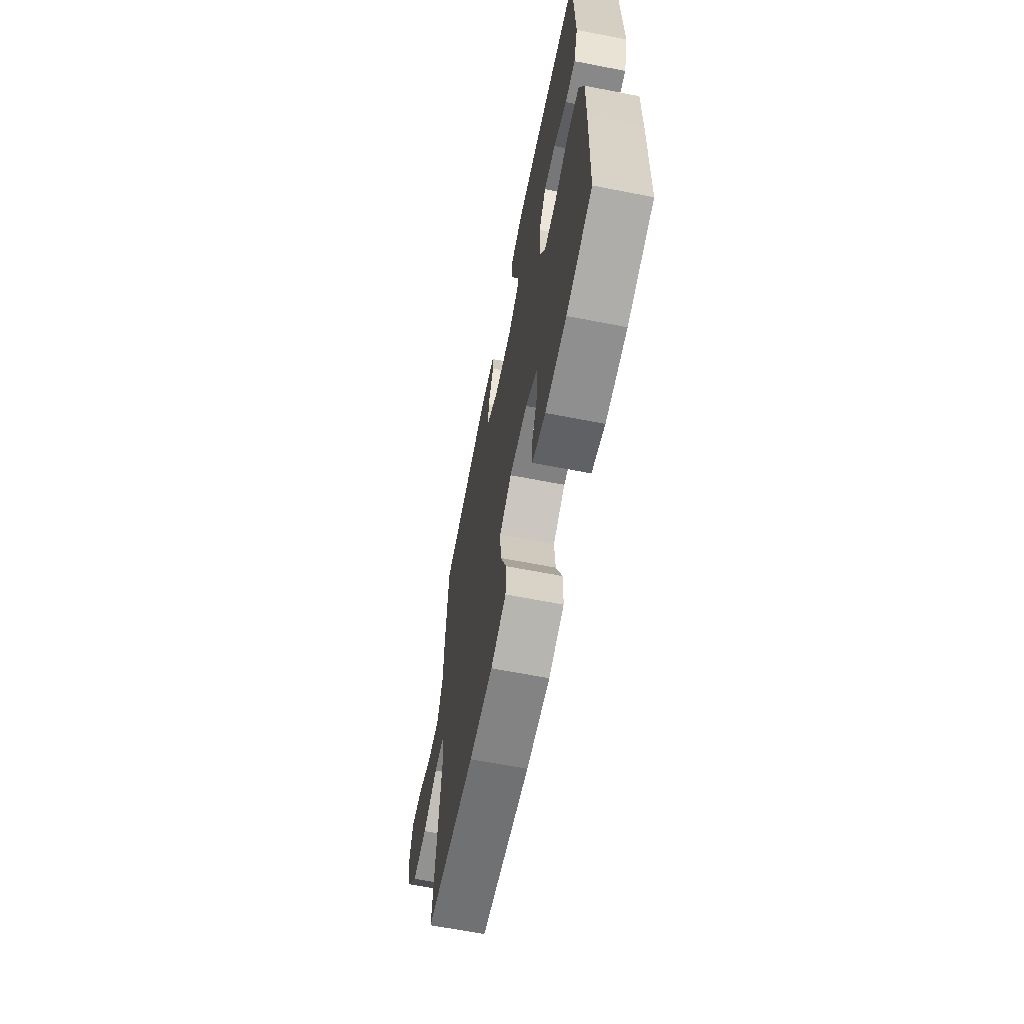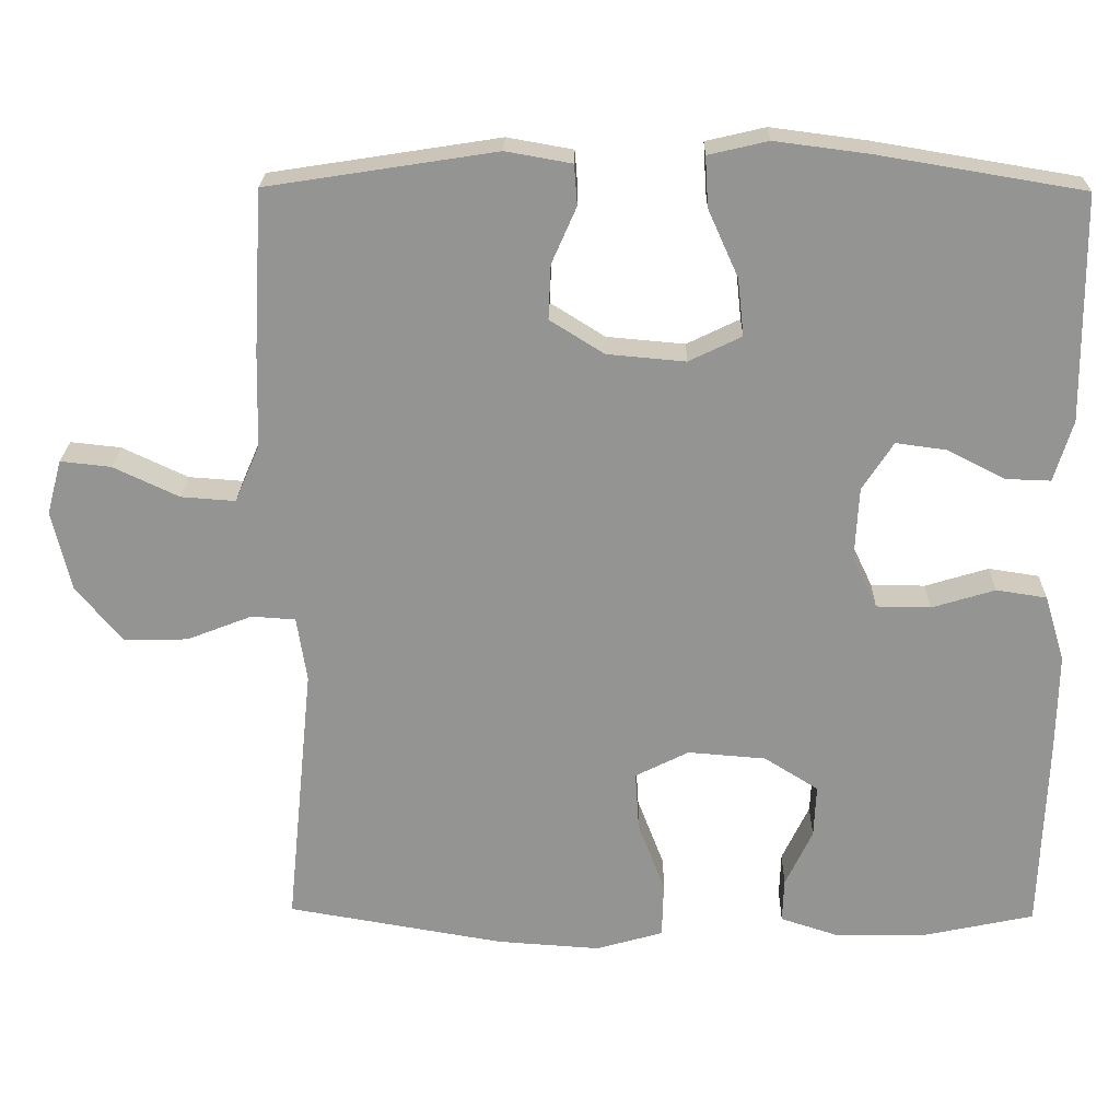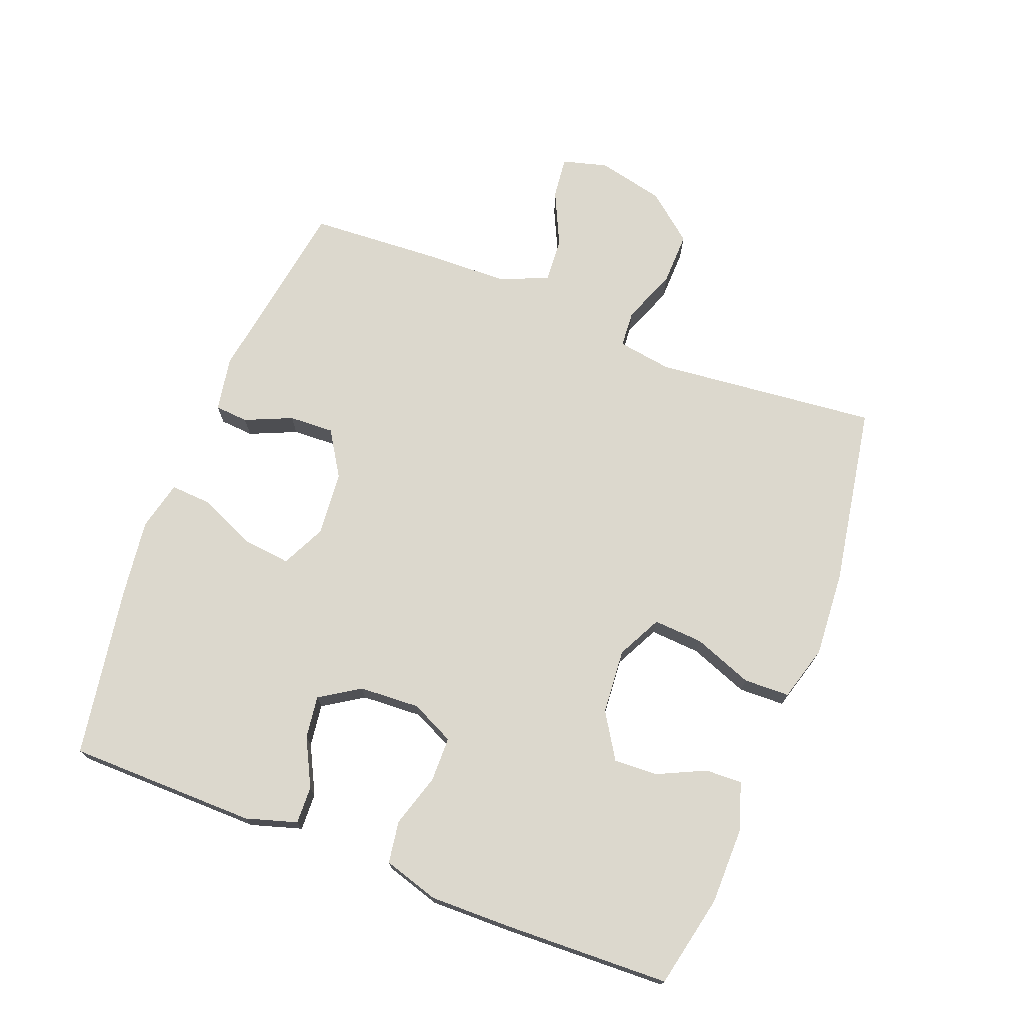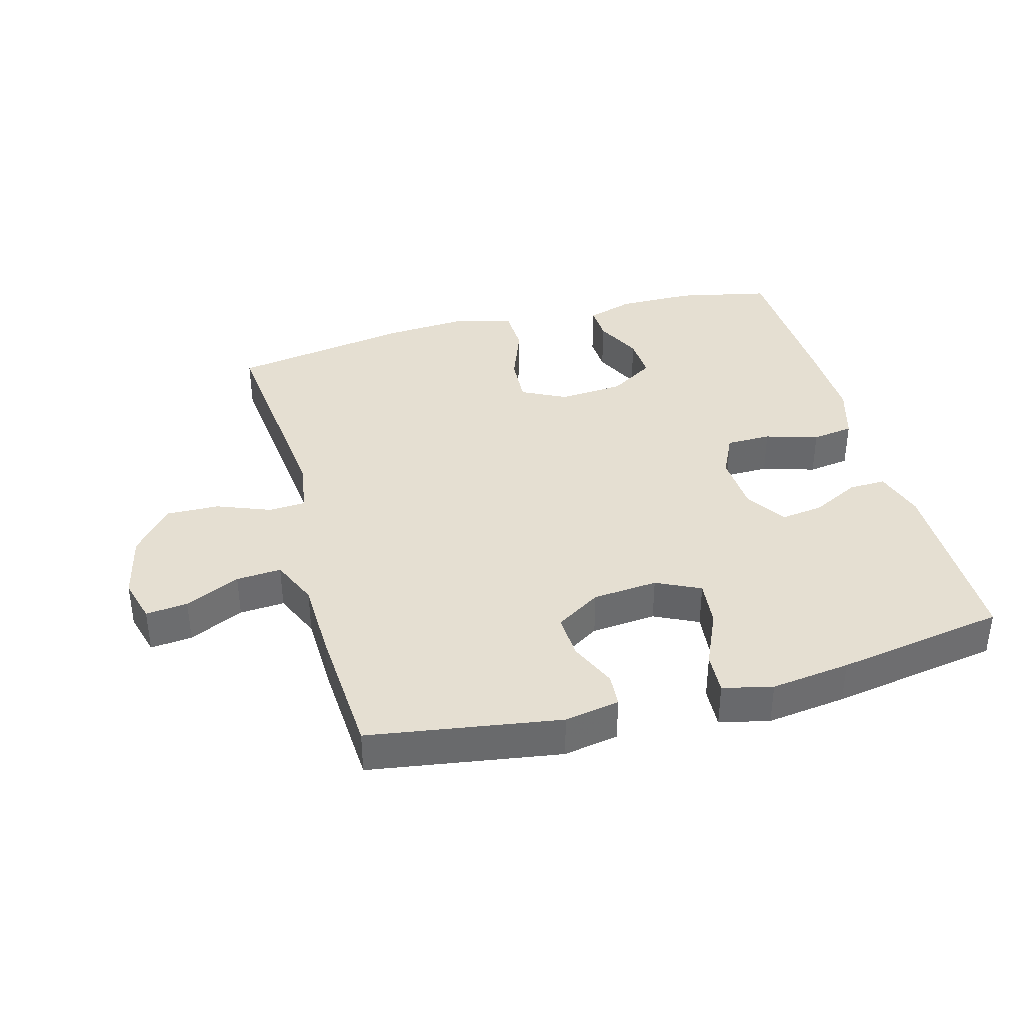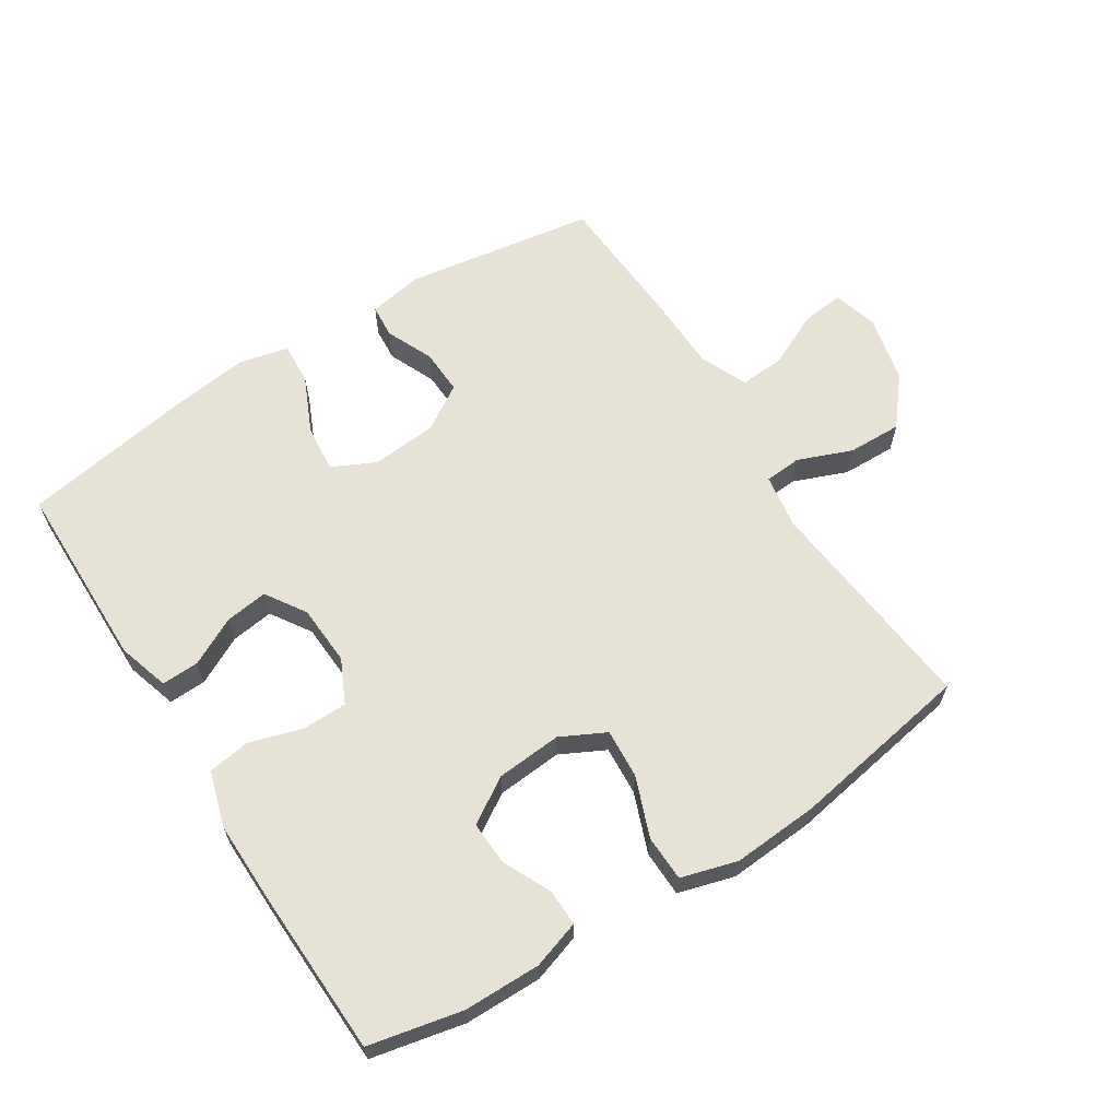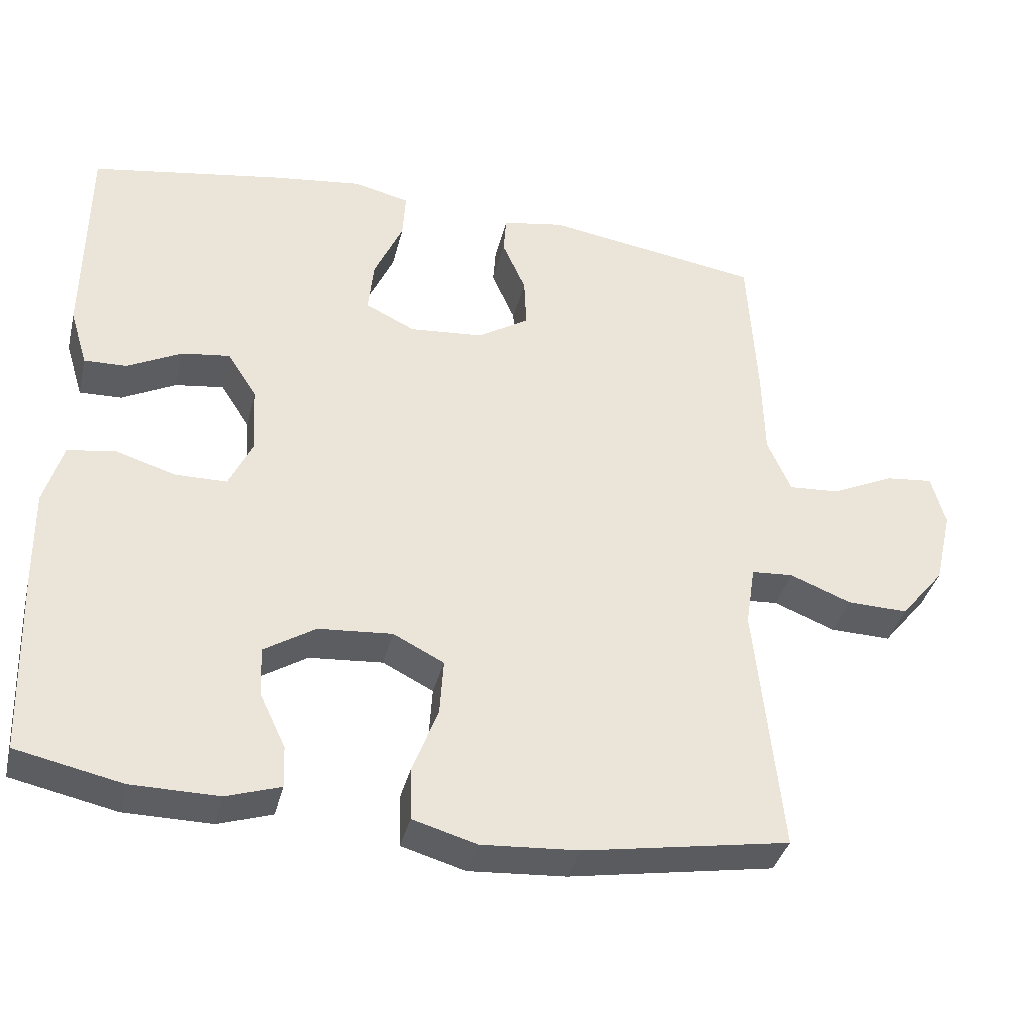
<metadata>
{"format":"obj","ext":"obj","renderer":"f3d","projection":"perspective","resolution":1024,"background":"white","views":[{"elev":-64.9,"azim":78.9,"up":"+Z"},{"elev":22.9,"azim":1.1,"up":"+Z"},{"elev":72.6,"azim":111.2,"up":"+Y"},{"elev":37.5,"azim":-15.3,"up":"+Y"},{"elev":63.3,"azim":147.5,"up":"+Y"},{"elev":-37.4,"azim":166.5,"up":"+Z"}]}
</metadata>
<code>
v -0.5 0.07 -0.5
v -0.465 0.07 -0.154
v -0.478 0.07 -0.07
v -0.535 0.07 -0.066
v -0.619 0.07 -0.099
v -0.702 0.07 -0.101
v -0.762 0.07 -0.028
v -0.786 0.07 0.076
v -0.767 0.07 0.146
v -0.702 0.07 0.139
v -0.617 0.07 0.099
v -0.547 0.07 0.094
v -0.515 0.07 0.168
v -0.512 0.07 0.29
v -0.5 0.07 0.5
v -0.205 0.07 0.546
v -0.12 0.07 0.531
v -0.116 0.07 0.479
v -0.148 0.07 0.406
v -0.151 0.07 0.336
v -0.081 0.07 0.292
v 0.02 0.07 0.283
v 0.088 0.07 0.316
v 0.08 0.07 0.39
v 0.041 0.07 0.477
v 0.037 0.07 0.542
v 0.114 0.07 0.56
v 0.237 0.07 0.544
v 0.5 0.07 0.5
v 0.503 0.07 0.208
v 0.479 0.07 0.129
v 0.421 0.07 0.131
v 0.347 0.07 0.169
v 0.281 0.07 0.178
v 0.241 0.07 0.116
v 0.236 0.07 0.022
v 0.268 0.07 -0.045
v 0.338 0.07 -0.046
v 0.42 0.07 -0.021
v 0.485 0.07 -0.031
v 0.511 0.07 -0.117
v 0.509 0.07 -0.245
v 0.5 0.07 -0.5
v 0.356 0.07 -0.531
v 0.237 0.07 -0.532
v 0.163 0.07 -0.508
v 0.165 0.07 -0.451
v 0.2 0.07 -0.377
v 0.203 0.07 -0.309
v 0.133 0.07 -0.265
v 0.032 0.07 -0.257
v -0.037 0.07 -0.292
v -0.032 0.07 -0.369
v 0.003 0.07 -0.461
v 0.001 0.07 -0.532
v -0.086 0.07 -0.557
v -0.219 0.07 -0.548
v -0.5 0 -0.5
v -0.465 0 -0.154
v -0.478 0 -0.07
v -0.535 0 -0.066
v -0.619 0 -0.099
v -0.702 0 -0.101
v -0.762 0 -0.028
v -0.786 0 0.076
v -0.767 0 0.146
v -0.702 0 0.139
v -0.617 0 0.099
v -0.547 0 0.094
v -0.515 0 0.168
v -0.512 0 0.29
v -0.5 0 0.5
v -0.205 0 0.546
v -0.12 0 0.531
v -0.116 0 0.479
v -0.148 0 0.406
v -0.151 0 0.336
v -0.081 0 0.292
v 0.02 0 0.283
v 0.088 0 0.316
v 0.08 0 0.39
v 0.041 0 0.477
v 0.037 0 0.542
v 0.114 0 0.56
v 0.237 0 0.544
v 0.5 0 0.5
v 0.503 0 0.208
v 0.479 0 0.129
v 0.421 0 0.131
v 0.347 0 0.169
v 0.281 0 0.178
v 0.241 0 0.116
v 0.236 0 0.022
v 0.268 0 -0.045
v 0.338 0 -0.046
v 0.42 0 -0.021
v 0.485 0 -0.031
v 0.511 0 -0.117
v 0.509 0 -0.245
v 0.5 0 -0.5
v 0.356 0 -0.531
v 0.237 0 -0.532
v 0.163 0 -0.508
v 0.165 0 -0.451
v 0.2 0 -0.377
v 0.203 0 -0.309
v 0.133 0 -0.265
v 0.032 0 -0.257
v -0.037 0 -0.292
v -0.032 0 -0.369
v 0.003 0 -0.461
v 0.001 0 -0.532
v -0.086 0 -0.557
v -0.219 0 -0.548
f 56 57 1 2
f 53 54 55 56
f 52 53 56 2
f 51 52 2 3
f 50 51 3
f 45 46 47 48
f 45 48 49
f 44 45 49
f 43 44 49
f 42 43 49
f 41 42 49 50
f 38 39 40 41
f 37 38 41 50
f 30 31 32 33
f 30 33 34
f 29 30 34
f 28 29 34
f 27 28 34 35
f 24 25 26 27
f 23 24 27 35
f 16 17 18 19
f 16 19 20
f 13 14 15 16
f 12 13 16 20
f 8 9 10 11
f 8 11 12
f 7 8 12
f 4 5 6 7
f 3 4 7 12
f 36 37 50 3
f 22 23 35 36
f 21 22 36 3
f 3 12 20 21
f 59 58 114 113
f 113 112 111 110
f 59 113 110 109
f 60 59 109 108
f 60 108 107
f 105 104 103 102
f 106 105 102
f 106 102 101
f 106 101 100
f 106 100 99
f 107 106 99 98
f 98 97 96 95
f 107 98 95 94
f 90 89 88 87
f 91 90 87
f 91 87 86
f 91 86 85
f 92 91 85 84
f 84 83 82 81
f 92 84 81 80
f 76 75 74 73
f 77 76 73
f 73 72 71 70
f 77 73 70 69
f 68 67 66 65
f 69 68 65
f 69 65 64
f 64 63 62 61
f 69 64 61 60
f 60 107 94 93
f 93 92 80 79
f 60 93 79 78
f 78 77 69 60
f 1 58 59 2
f 2 59 60 3
f 3 60 61 4
f 4 61 62 5
f 5 62 63 6
f 6 63 64 7
f 7 64 65 8
f 8 65 66 9
f 9 66 67 10
f 10 67 68 11
f 11 68 69 12
f 12 69 70 13
f 13 70 71 14
f 14 71 72 15
f 15 72 73 16
f 16 73 74 17
f 17 74 75 18
f 18 75 76 19
f 19 76 77 20
f 20 77 78 21
f 21 78 79 22
f 22 79 80 23
f 23 80 81 24
f 24 81 82 25
f 25 82 83 26
f 26 83 84 27
f 27 84 85 28
f 28 85 86 29
f 29 86 87 30
f 30 87 88 31
f 31 88 89 32
f 32 89 90 33
f 33 90 91 34
f 34 91 92 35
f 35 92 93 36
f 36 93 94 37
f 37 94 95 38
f 38 95 96 39
f 39 96 97 40
f 40 97 98 41
f 41 98 99 42
f 42 99 100 43
f 43 100 101 44
f 44 101 102 45
f 45 102 103 46
f 46 103 104 47
f 47 104 105 48
f 48 105 106 49
f 49 106 107 50
f 50 107 108 51
f 51 108 109 52
f 52 109 110 53
f 53 110 111 54
f 54 111 112 55
f 55 112 113 56
f 56 113 114 57
f 57 114 58 1

</code>
